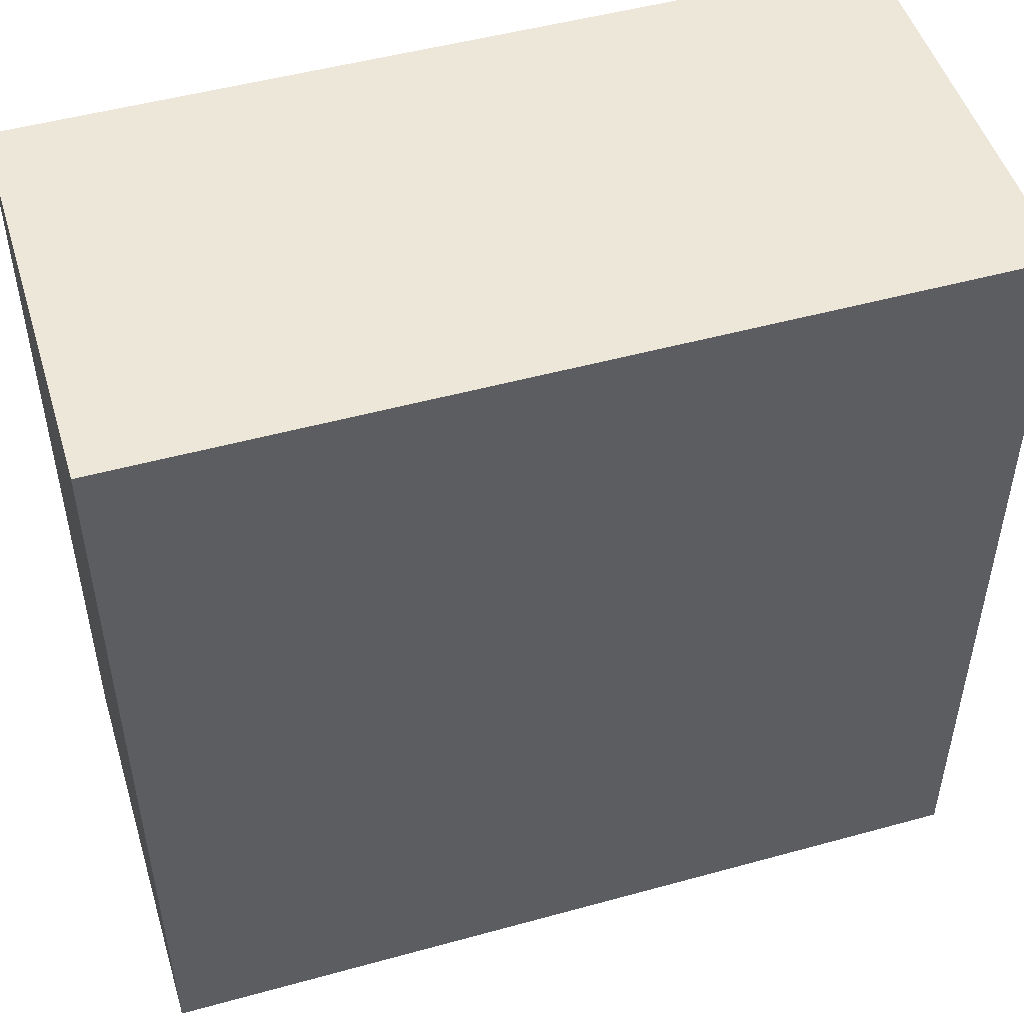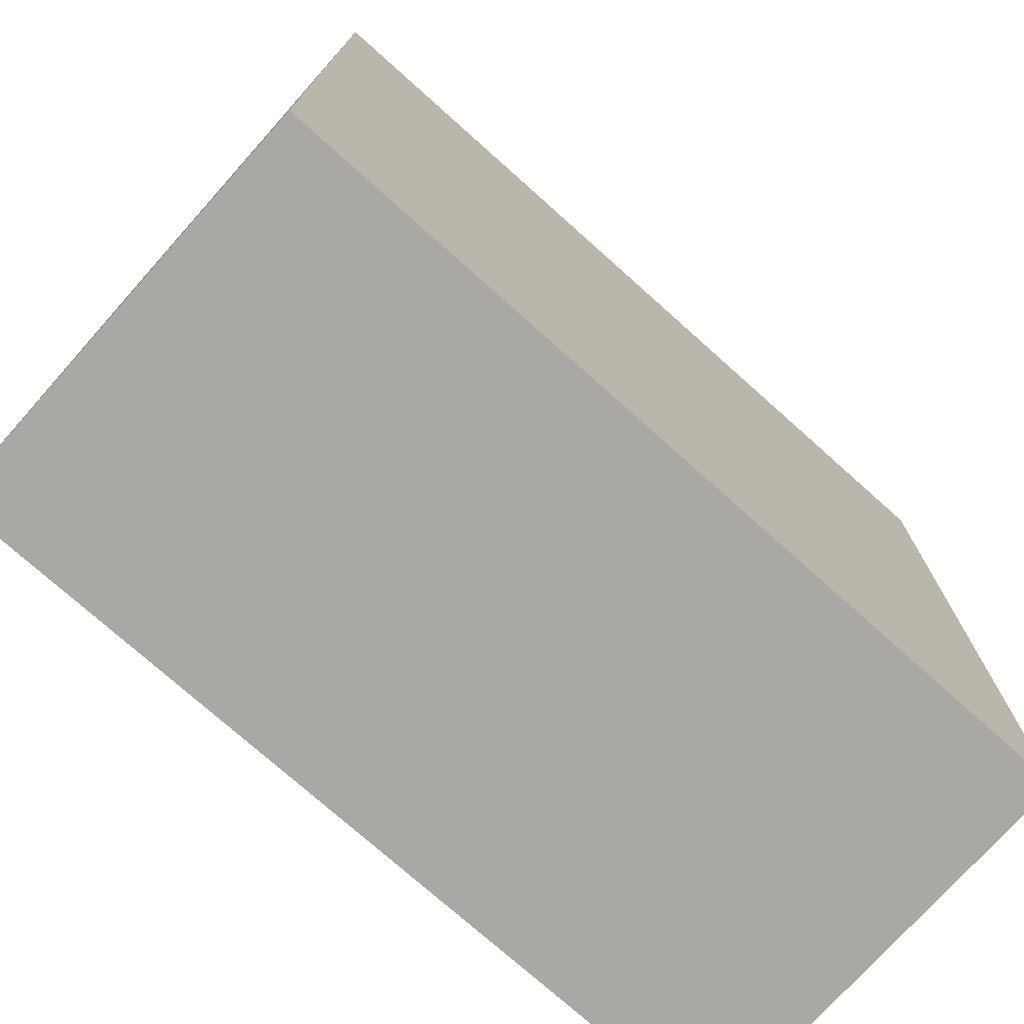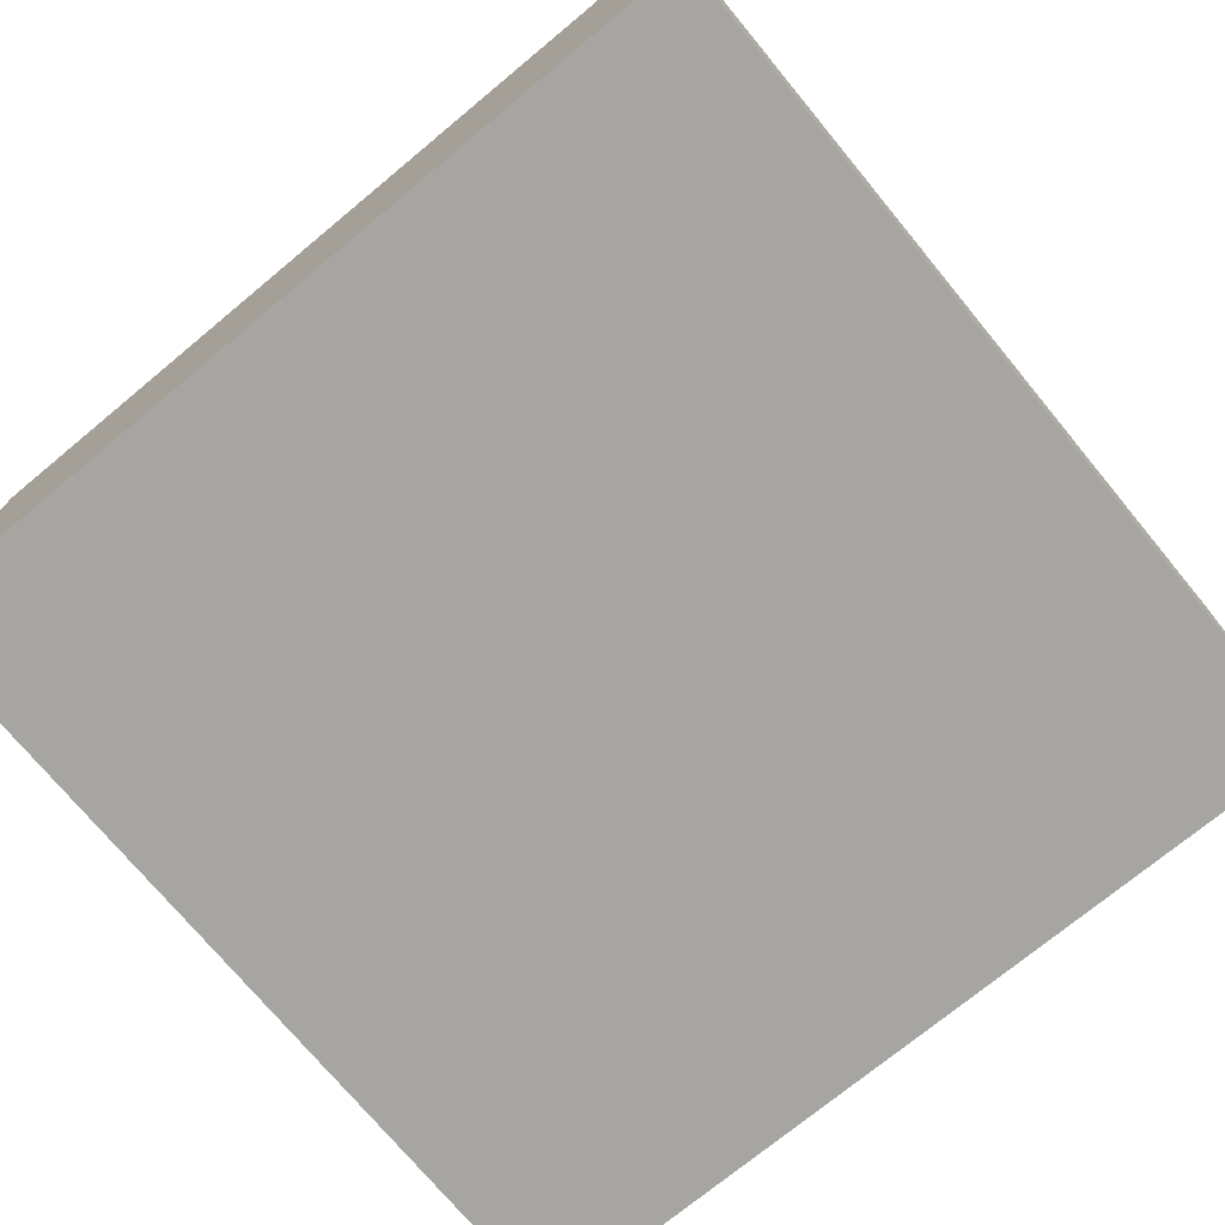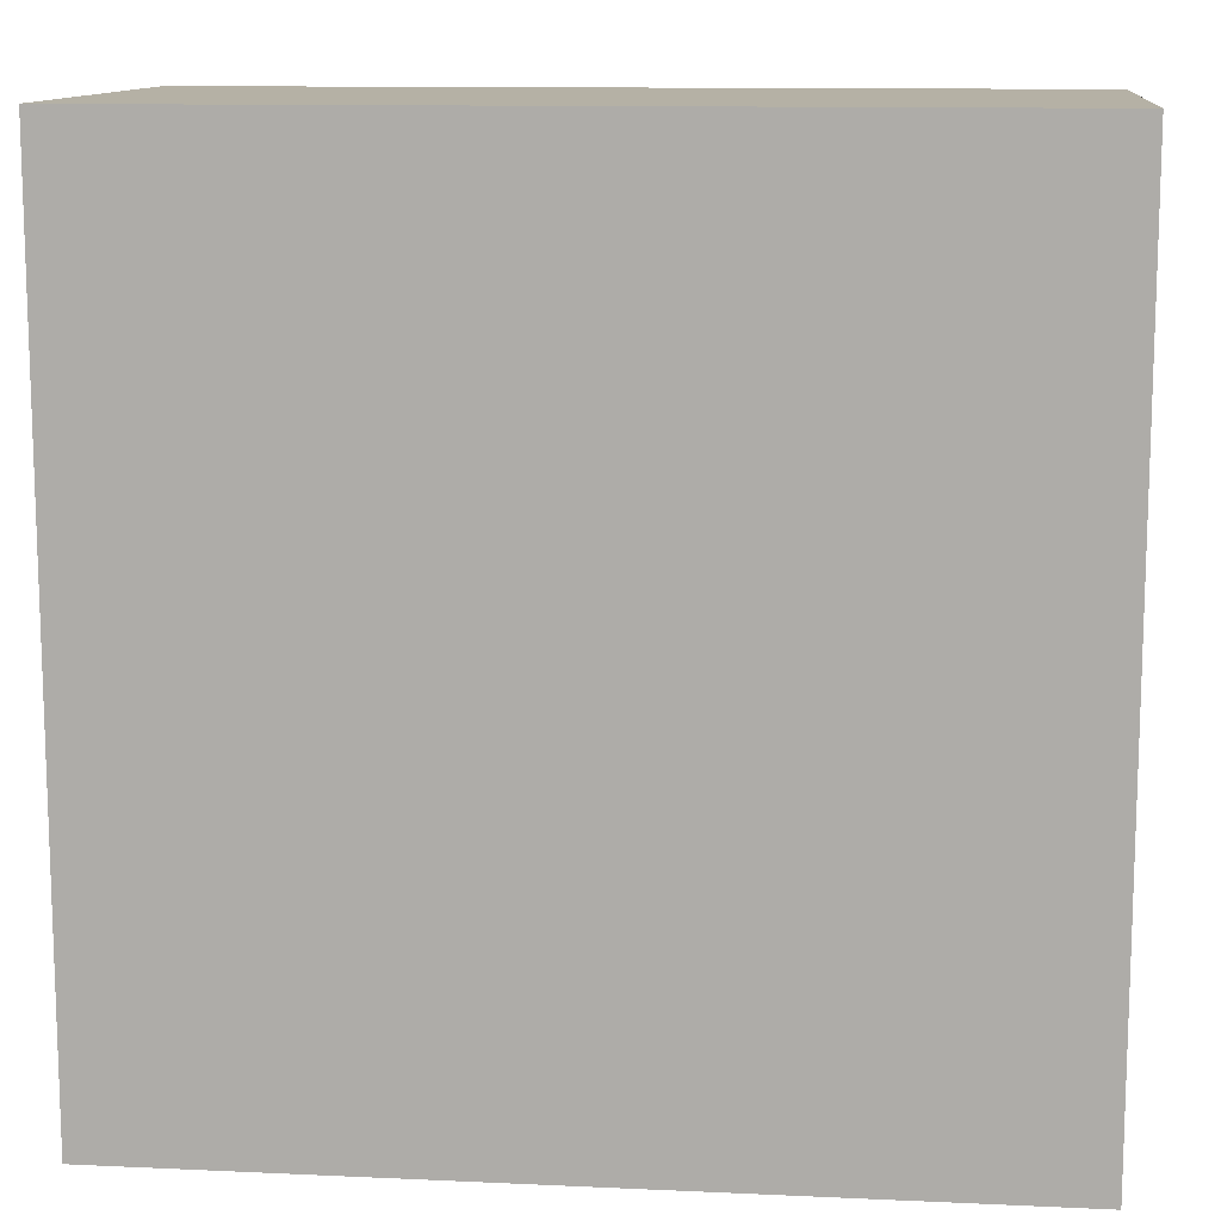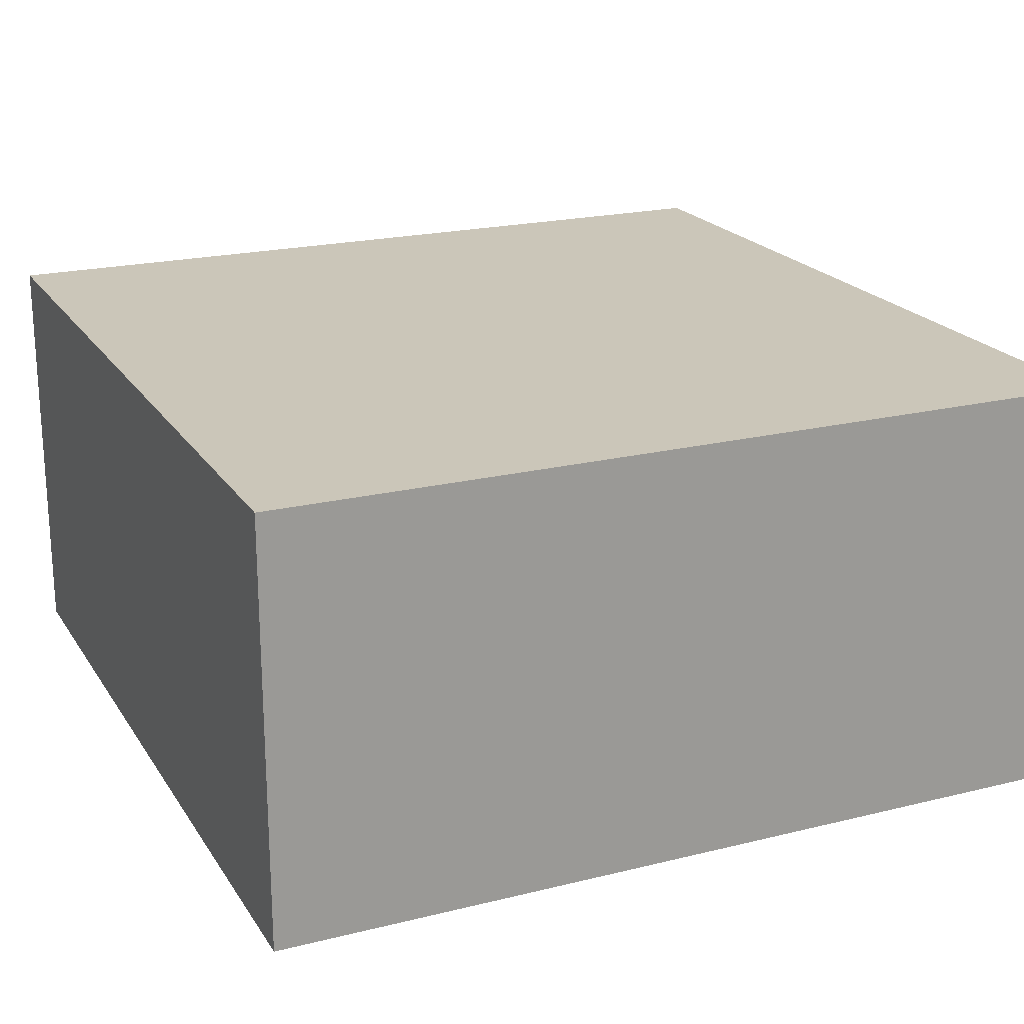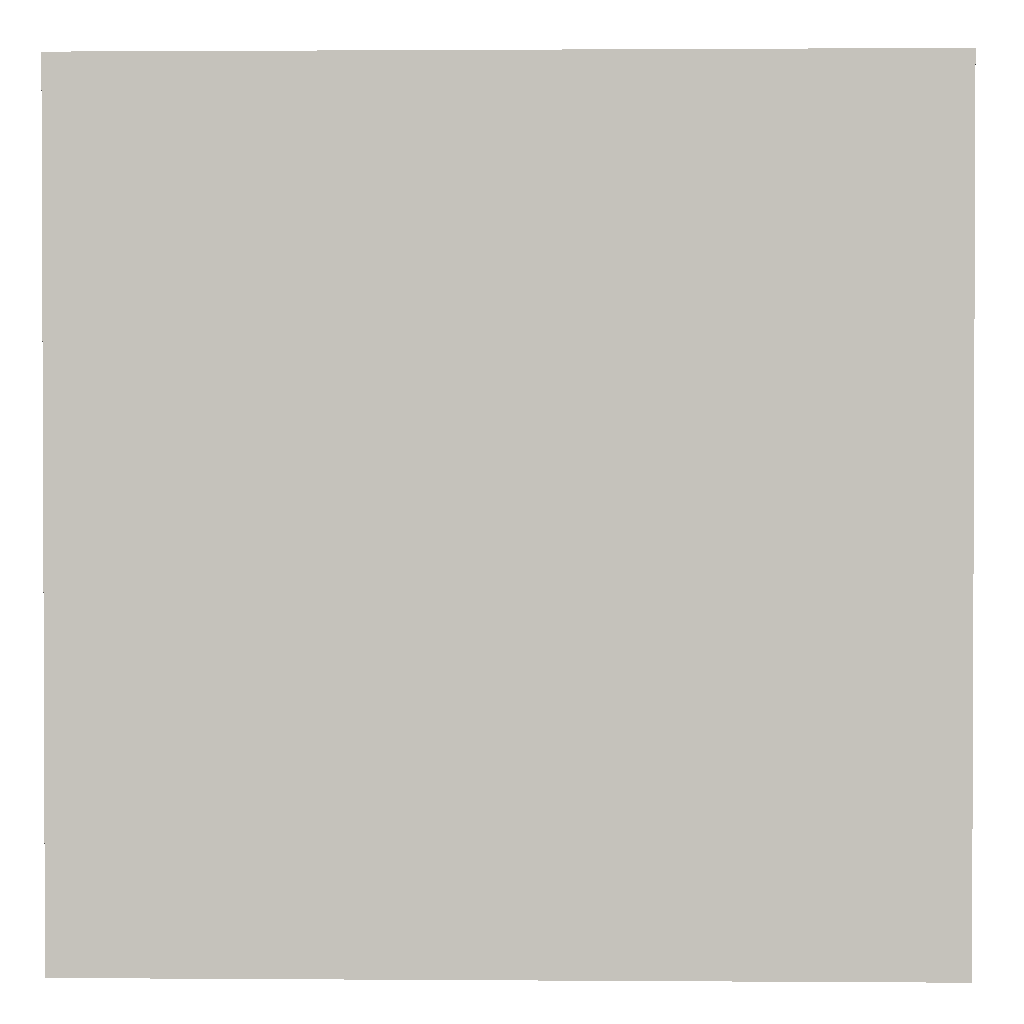
<metadata>
{"format":"obj","ext":"obj","renderer":"f3d","projection":"perspective","resolution":1024,"background":"white","views":[{"elev":49.7,"azim":-16.9,"up":"+Z"},{"elev":-74.9,"azim":138.2,"up":"+Z"},{"elev":-73.6,"azim":129.6,"up":"+Y"},{"elev":11.9,"azim":-173.8,"up":"+Z"},{"elev":20.8,"azim":-114.0,"up":"+Y"},{"elev":1.2,"azim":1.4,"up":"+Z"}]}
</metadata>
<code>
o
v 2.3 0.1 0.7
v 1.5 0.1 0.7
v 2.3 0.5 0.7
v 1.5 0.5 0.7
v 2.3 0.1 -0.1
v 1.5 0.1 -0.1
v 2.3 0.5 -0.1
v 1.5 0.5 -0.1
v 2.3 0.1 0.7
v 2.3 0.5 0.7
v 2.3 0.4 0.4
v 2.3 0.5 0.4
v 2.3 0.4 0.2
v 2.3 0.5 0.2
v 2.3 0.1 -0.1
v 2.3 0.5 -0.1
v 1.5 0.1 0.7
v 1.5 0.5 0.7
v 1.5 0.4 0.4
v 1.5 0.5 0.4
v 1.5 0.4 0.2
v 1.5 0.5 0.2
v 1.5 0.1 -0.1
v 1.5 0.5 -0.1
v 2.3 0.1 0.7
v 2.3 0.1 -0.1
v 1.5 0.1 0.7
v 1.5 0.1 -0.1
v 2.3 0.5 0.7
v 2.3 0.5 0.4
v 2.3 0.5 0.2
v 2.3 0.5 -0.1
v 1.5 0.5 0.7
v 1.5 0.5 0.4
v 1.5 0.5 0.2
v 1.5 0.5 -0.1
f 3 2 1
f 4 2 3
f 5 6 7
f 7 6 8
f 11 10 9
f 12 10 11
f 13 11 9
f 13 12 11
f 14 12 13
f 15 13 9
f 15 14 13
f 16 14 15
f 17 18 19
f 19 18 20
f 17 19 21
f 19 20 21
f 21 20 22
f 17 21 23
f 21 22 23
f 23 22 24
f 27 26 25
f 28 26 27
f 29 30 33
f 30 31 34
f 33 30 34
f 31 32 35
f 34 31 35
f 35 32 36

</code>
